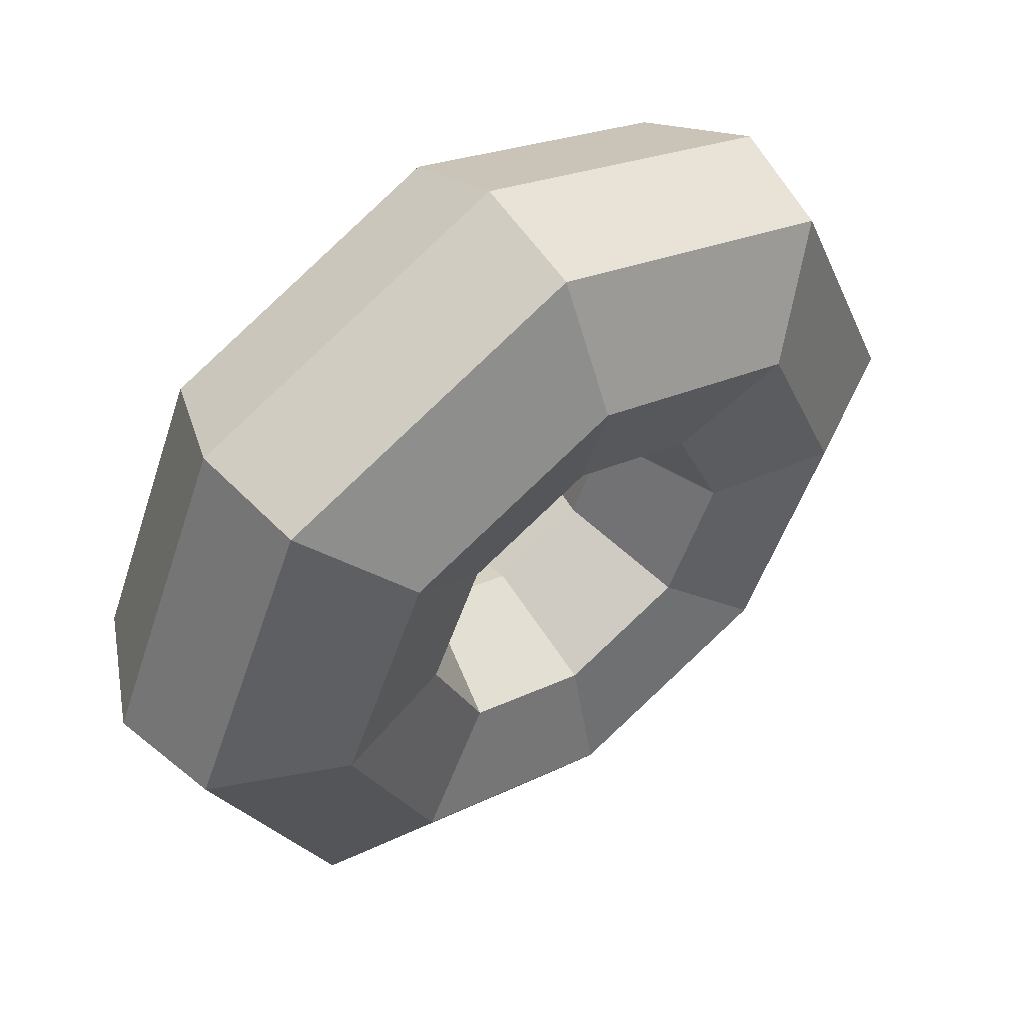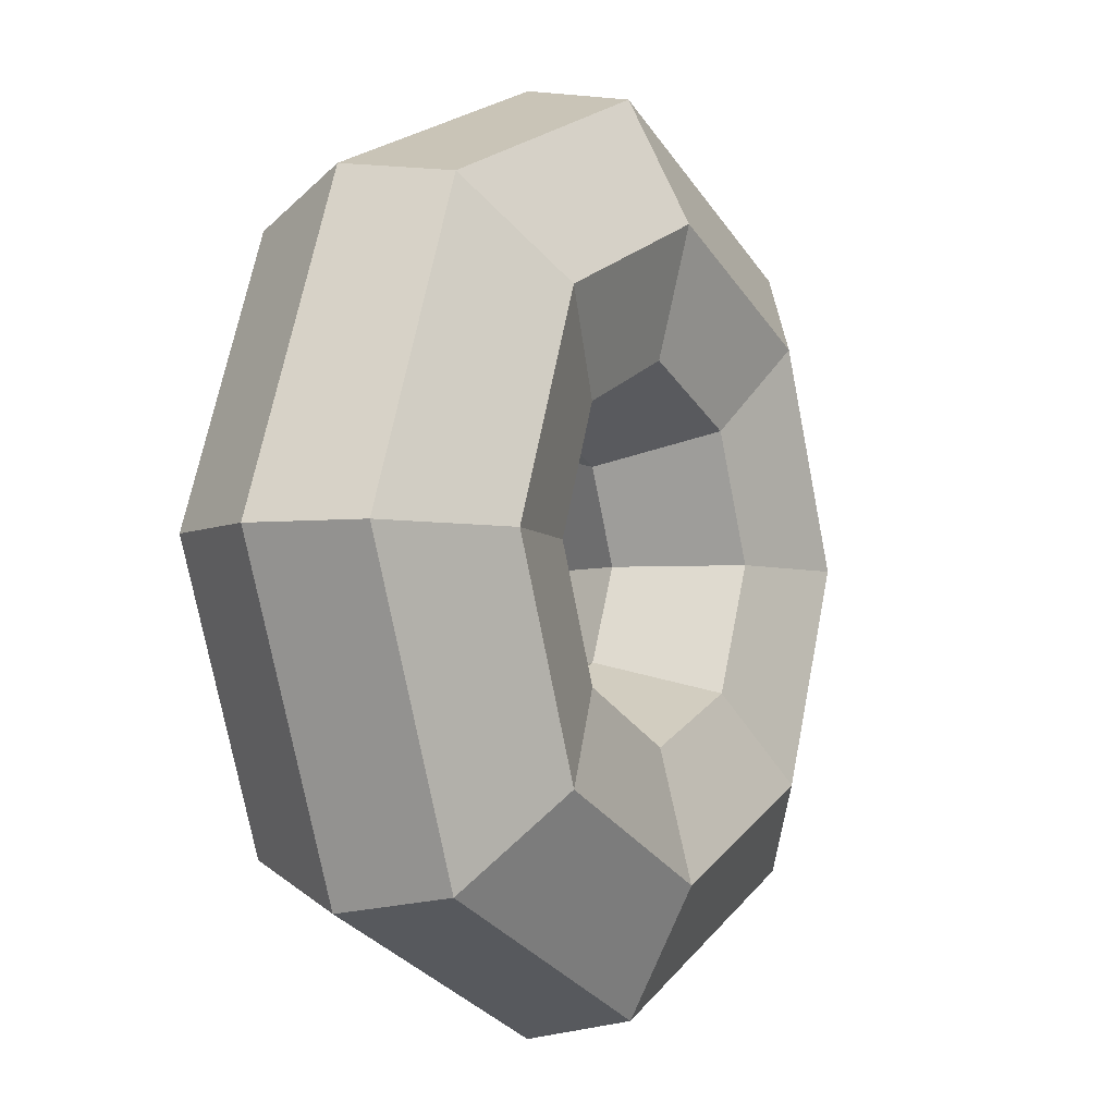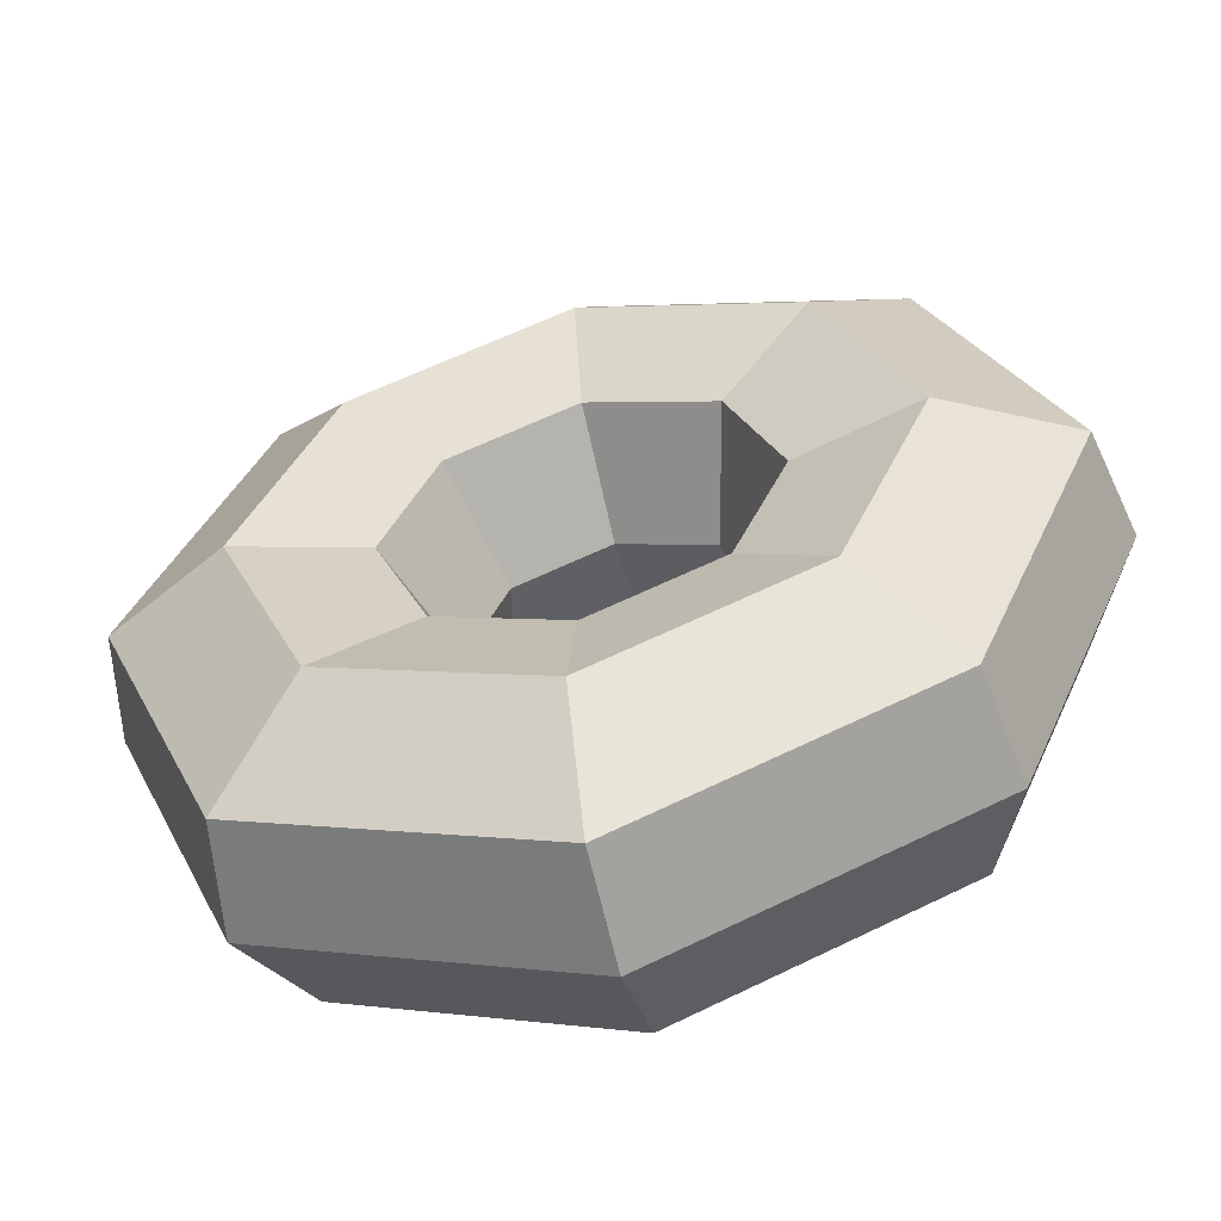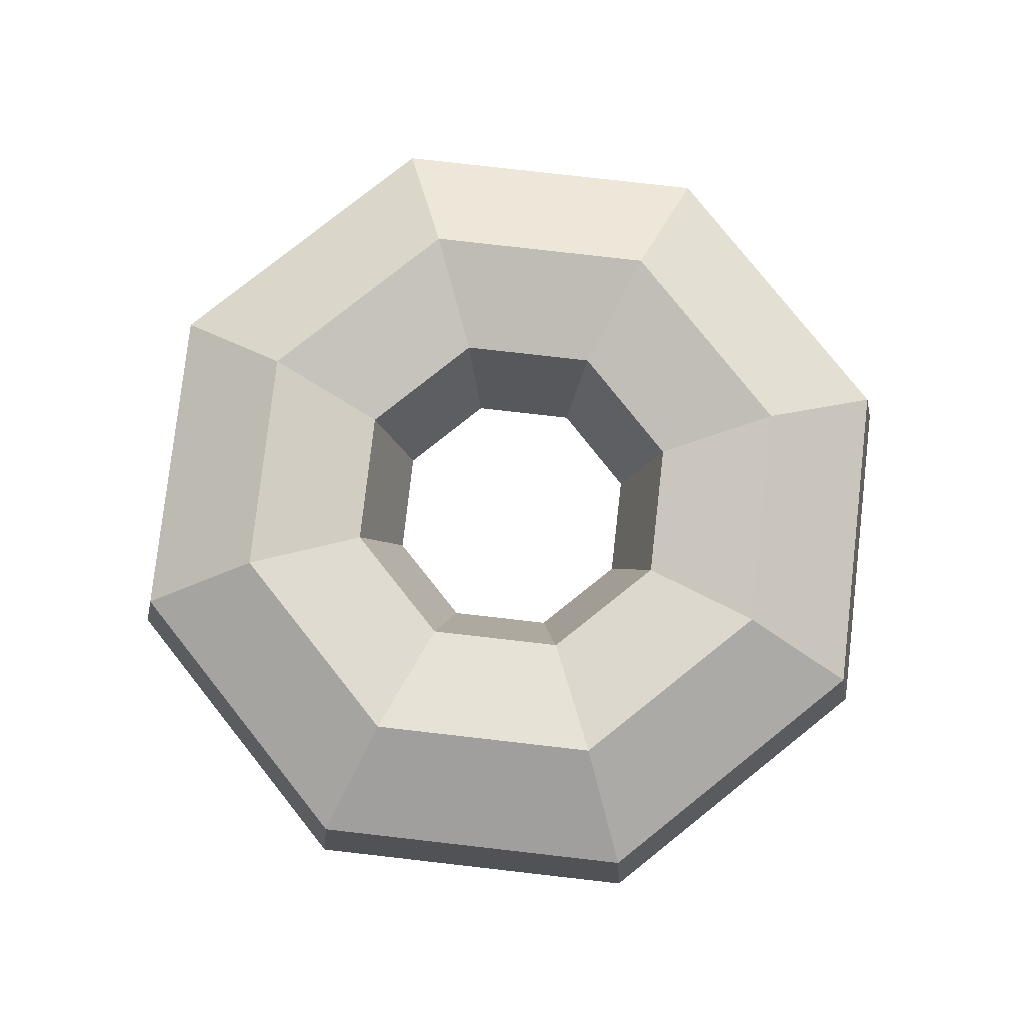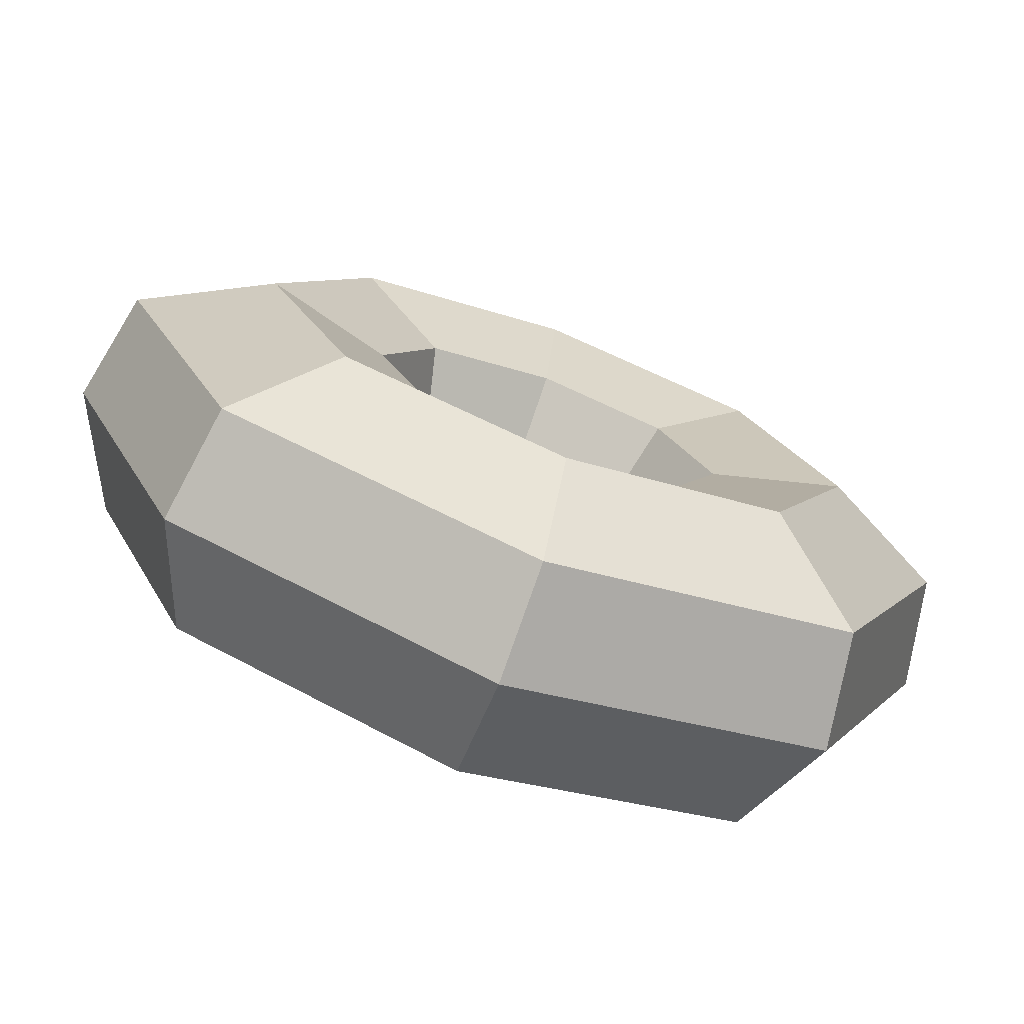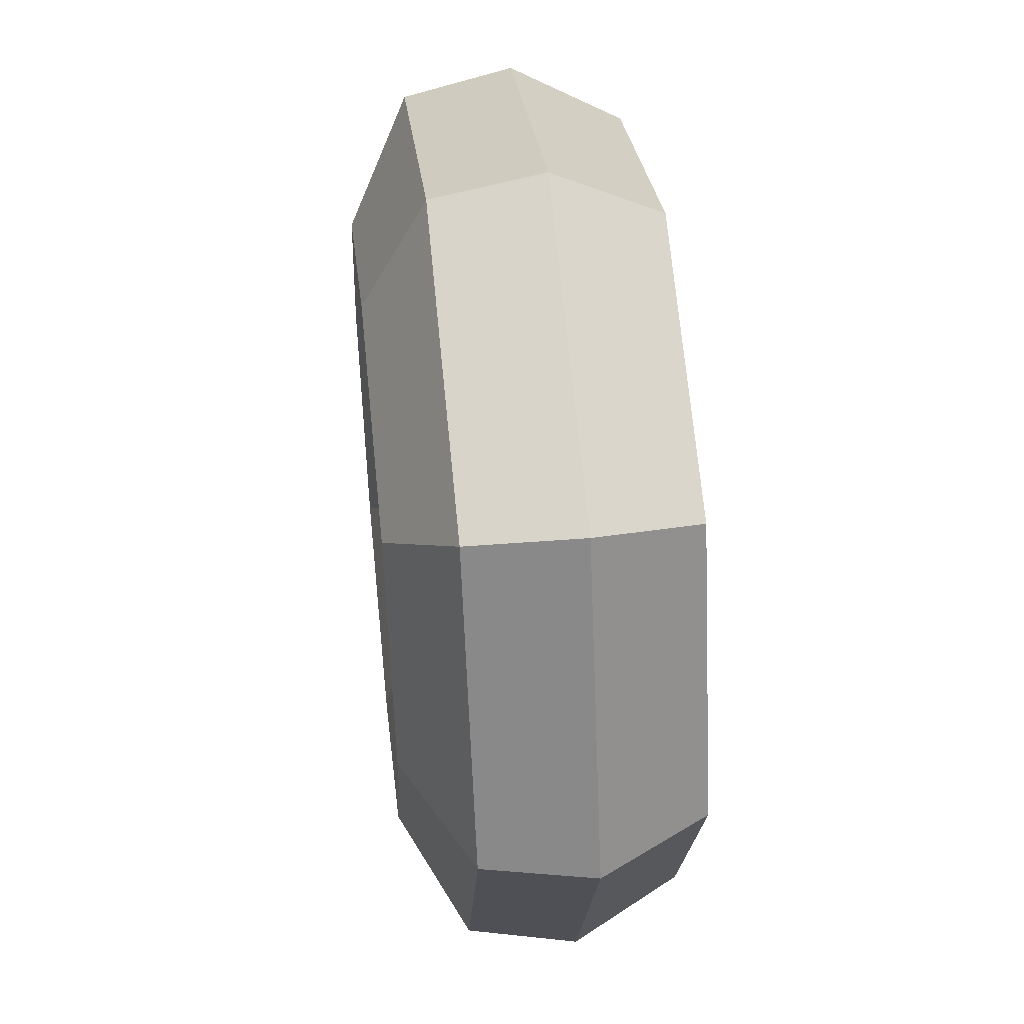
<metadata>
{"format":"obj","ext":"obj","renderer":"f3d","projection":"perspective","resolution":1024,"background":"white","views":[{"elev":54.4,"azim":142.1,"up":"+Z"},{"elev":-4.3,"azim":120.1,"up":"+Z"},{"elev":-57.3,"azim":-166.3,"up":"+Z"},{"elev":79.4,"azim":119.0,"up":"+Y"},{"elev":-74.9,"azim":159.8,"up":"+Z"},{"elev":48.3,"azim":-96.1,"up":"+Z"}]}
</metadata>
<code>
v 6.703 0 -6.703
v 0 0 -9.48
v -6.703 0 -6.703
v -9.48 0 -6.1e-05
v -6.703 0 6.703
v 0 0 9.48
v 6.703 0 6.703
v 9.48 0 -6.1e-05
v 7.327 5.264 -7.327
v 1.5e-05 5.264 -10.36
v -7.327 5.264 -7.327
v -10.36 5.264 -6.1e-05
v -7.327 5.264 7.327
v 1.5e-05 5.264 10.36
v 7.327 5.264 7.327
v 10.36 5.264 -6.1e-05
v 3.059 0 -3.059
v 8e-06 0 -4.326
v -3.059 0 -3.059
v -4.326 0 -7.7e-05
v -3.059 0 3.059
v 8e-06 0 4.326
v 3.059 0 3.059
v 4.326 0 -7.7e-05
v 3.059 6.03 -3.059
v 8e-06 6.03 -4.326
v -3.059 6.03 -3.059
v -4.326 6.03 -7.7e-05
v -3.059 6.03 3.059
v 8e-06 6.03 4.326
v 3.059 6.03 3.059
v 4.326 6.03 -7.7e-05
v 2.314 3.015 -2.314
v 8e-06 3.015 -3.273
v -2.314 3.015 -2.314
v -3.273 3.015 -7.7e-05
v -2.314 3.015 2.314
v 8e-06 3.015 3.273
v 2.314 3.015 2.314
v 3.273 3.015 -7.7e-05
v 7.704 2.611 -7.704
v 0 2.611 -10.89
v -7.704 2.611 -7.704
v -10.89 2.611 -6.1e-05
v -7.704 2.611 7.704
v 0 2.611 10.89
v 7.704 2.611 7.704
v 10.89 2.611 -6.1e-05
v 5.195 6.799 -5.195
v 1.9e-05 6.799 -7.346
v -5.195 6.799 -5.195
v -7.346 6.799 -6.9e-05
v -5.195 6.799 5.195
v 1.9e-05 6.799 7.346
v 5.195 6.799 5.195
v 7.346 6.799 -6.9e-05
f 41 42 10 9
f 42 43 11 10
f 43 44 12 11
f 44 45 13 12
f 45 46 14 13
f 46 47 15 14
f 47 48 16 15
f 48 41 9 16
f 2 1 17 18
f 3 2 18 19
f 4 3 19 20
f 5 4 20 21
f 6 5 21 22
f 7 6 22 23
f 8 7 23 24
f 1 8 24 17
f 49 50 26 25
f 50 51 27 26
f 51 52 28 27
f 52 53 29 28
f 53 54 30 29
f 54 55 31 30
f 55 56 32 31
f 56 49 25 32
f 18 17 33 34
f 19 18 34 35
f 20 19 35 36
f 21 20 36 37
f 22 21 37 38
f 23 22 38 39
f 24 23 39 40
f 17 24 40 33
f 34 33 25 26
f 35 34 26 27
f 36 35 27 28
f 37 36 28 29
f 38 37 29 30
f 39 38 30 31
f 40 39 31 32
f 33 40 32 25
f 1 2 42 41
f 2 3 43 42
f 3 4 44 43
f 4 5 45 44
f 5 6 46 45
f 6 7 47 46
f 7 8 48 47
f 8 1 41 48
f 9 10 50 49
f 10 11 51 50
f 11 12 52 51
f 12 13 53 52
f 13 14 54 53
f 14 15 55 54
f 15 16 56 55
f 16 9 49 56

</code>
